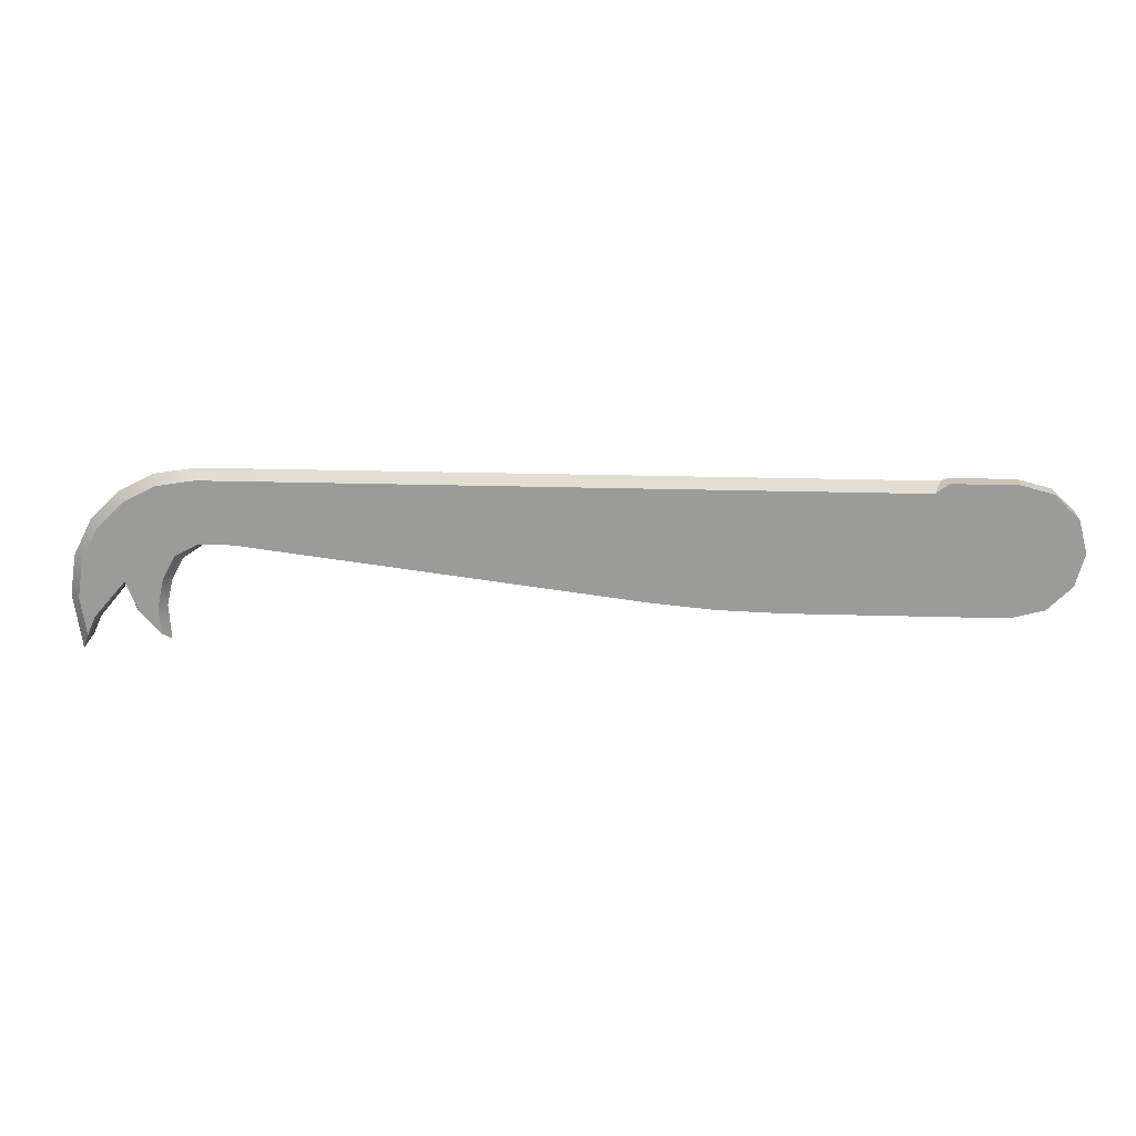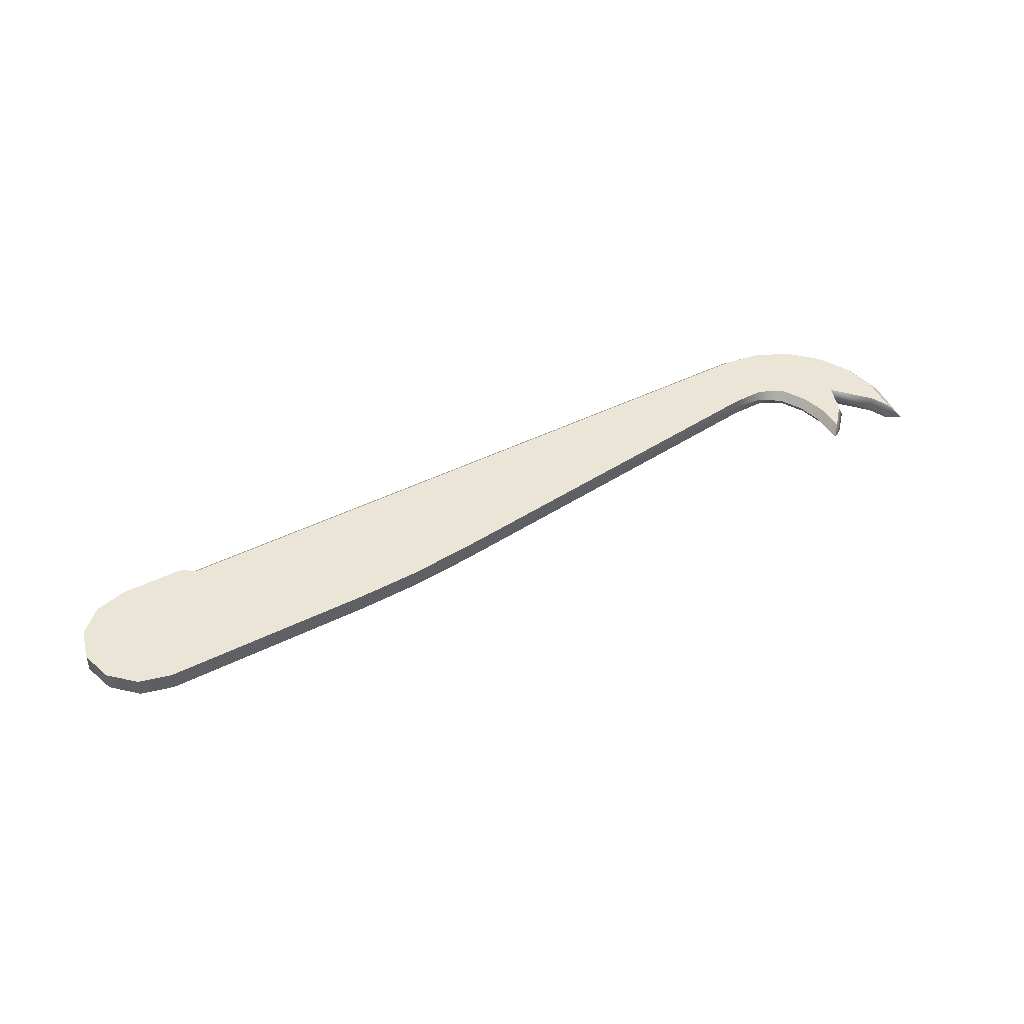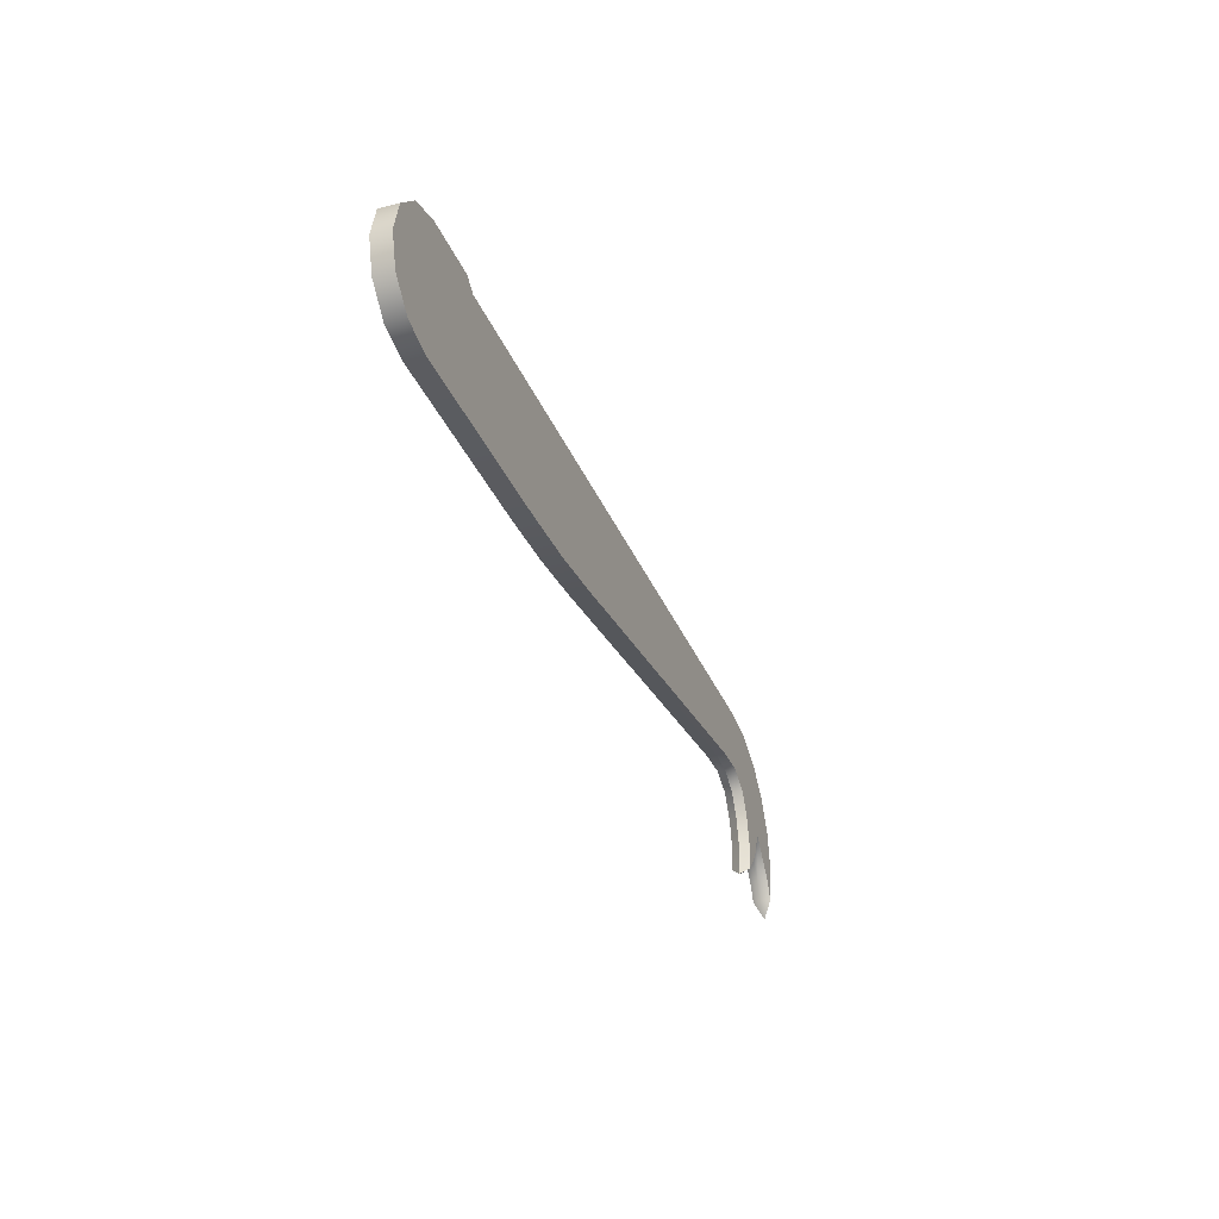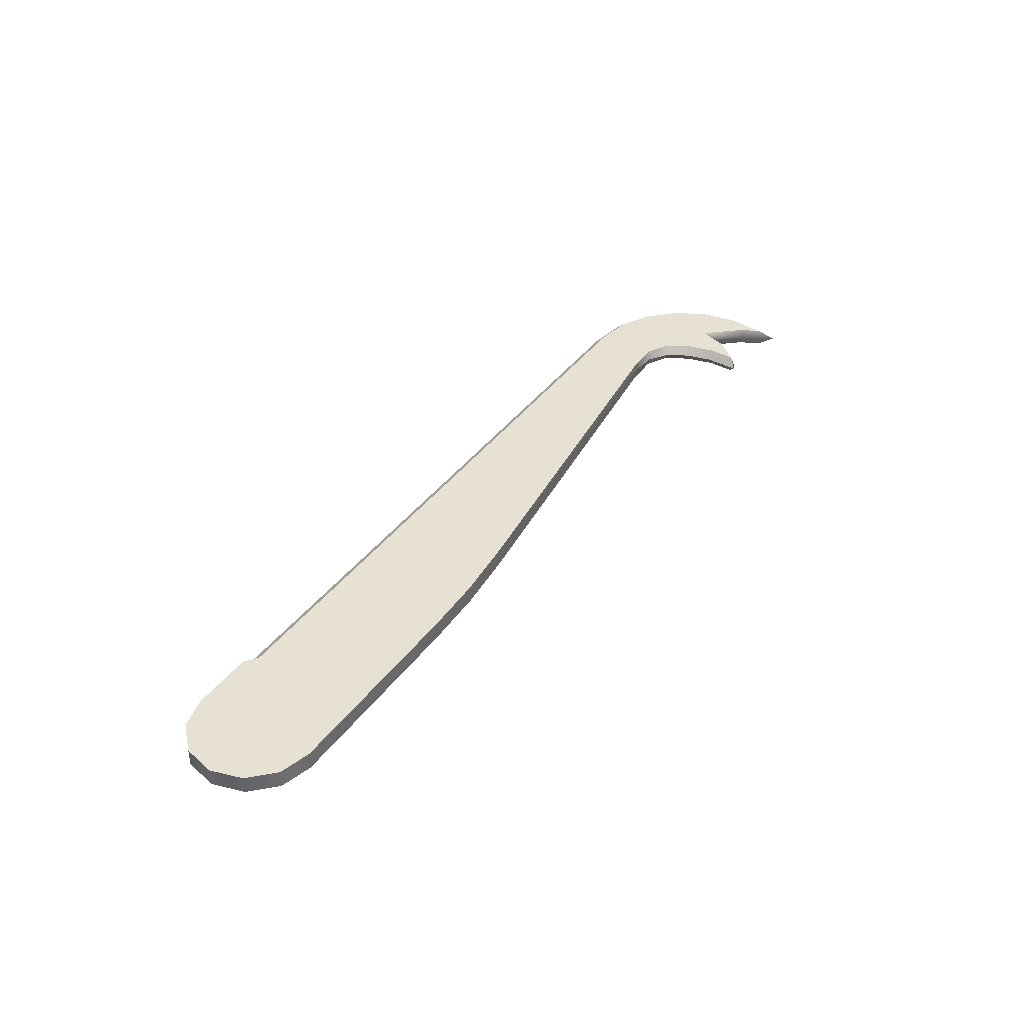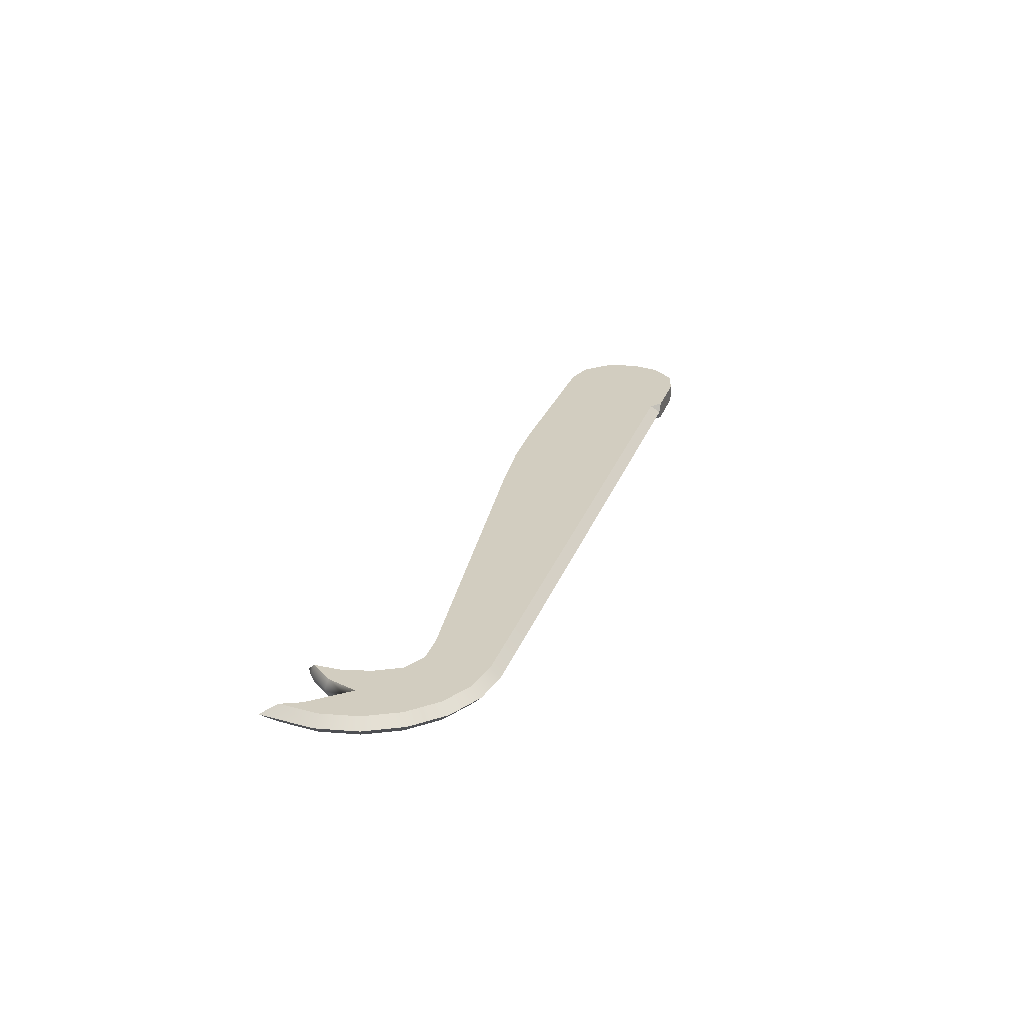
<metadata>
{"format":"obj","ext":"obj","renderer":"f3d","projection":"perspective","resolution":1024,"background":"white","views":[{"elev":19.9,"azim":3.4,"up":"+Z"},{"elev":44.3,"azim":149.7,"up":"+Y"},{"elev":-33.0,"azim":109.8,"up":"+Z"},{"elev":38.6,"azim":122.1,"up":"+Y"},{"elev":24.5,"azim":-73.6,"up":"+Y"}]}
</metadata>
<code>
g default
v 1.274 0.03556 -0.254
v 1.402 0.03556 -0.2198
v 1.495 0.03556 -0.1264
v 1.529 0.03556 0.001253
v 1.495 0.03556 0.1289
v 1.402 0.03556 0.2223
v 1.274 0.03556 0.2565
v 1.274 -0.03619 -0.254
v 1.402 -0.03619 -0.2198
v 1.495 -0.03619 -0.1264
v 1.529 -0.03619 0.001253
v 1.495 -0.03619 0.1289
v 1.402 -0.03619 0.2223
v 1.274 -0.03619 0.2565
v 1.274 0.03556 0.001262
v 1.274 -0.03619 0.001261
v 0.1978 0.03556 0.001287
v 0.1978 -0.03619 0.001287
v -2.003 0.03556 -0.1834
v -2.003 -0.03619 -0.1834
v -1.956 0.03556 -0.3025
v -1.956 -0.03619 -0.3025
v -2.128 0.03556 -0.3256
v -2.128 -0.03619 -0.3256
v -0.05588 0.03556 -0.2216
v 0.4535 0.03556 -0.2539
v 0.1983 0.03556 -0.2458
v -0.05588 -0.03619 -0.2216
v 0.1983 -0.03619 -0.2458
v 0.4535 -0.03619 -0.2539
v 0.9973 -0.000315 0.2565
v -1.586 -0.000316 -0.03011
v -1.703 -0.000316 -0.04039
v -1.785 -0.000315 -0.09663
v -1.832 -0.000315 -0.184
v -1.855 -0.000315 -0.2875
v -1.847 -0.000315 -0.4217
v -1.971 -0.000316 -0.3116
v -2.007 -0.000315 -0.206
v -2.113 -0.000315 -0.3346
v -2.19 -0.000316 -0.4678
v -2.221 -0.000316 -0.2504
v -2.196 -0.000319 -0.09375
v -2.124 -0.000316 0.0476
v -2.012 -0.000316 0.1598
v -1.871 -0.000316 0.2318
v -1.714 -0.00031 0.2566
v -1.402 -0.000315 0.2566
v 0.9742 -0.03619 0.2181
v 1.024 -0.03619 0.2565
v -1.402 -0.03619 0.2182
v 1.024 0.03556 0.2565
v 0.9742 0.03556 0.2181
v -1.402 0.03556 0.2182
v -1.711 -0.03619 0.2182
v -1.711 0.03556 0.2182
v -2.161 -0.03619 -0.4012
v -2.182 -0.03619 -0.2508
v -2.161 0.03556 -0.4012
v -2.182 0.03556 -0.2508
v -2.159 -0.03619 -0.1059
v -2.159 0.03556 -0.1058
v -2.093 -0.03619 0.02474
v -2.093 0.03556 0.02474
v -1.989 -0.03619 0.1283
v -1.989 0.03556 0.1283
v -1.859 -0.03619 0.1948
v -1.859 0.03556 0.1948
v -1.859 -0.03619 -0.1741
v -1.883 -0.03619 -0.2852
v -1.859 0.03556 -0.1741
v -1.883 0.03556 -0.2852
v -1.714 -0.03619 -0.02885
v -1.586 -0.03619 -0.03011
v -1.586 0.03556 -0.03011
v -1.714 0.03556 -0.02885
v -1.806 -0.03619 -0.07739
v -1.806 0.03556 -0.07739
v -1.877 0.03556 -0.3889
v -1.877 -0.03619 -0.3889
v -1.889 -0.000316 -0.3993
v -2.147 -0.000316 -0.4074
g FoodTallRLowerArm
f 2 1 15
f 3 2 15
f 4 3 15
f 5 4 15
f 6 5 15
f 7 6 15
f 8 9 16
f 9 10 16
f 10 11 16
f 11 12 16
f 12 13 16
f 13 14 16
f 7 52 50 14
f 15 1 26 17
f 7 15 17 53 52
f 8 16 18 30
f 16 14 50 49 18
f 25 32 75
f 23 40 82 59
f 21 38 39 19
f 19 39 40 23
f 17 26 27
f 17 27 25
f 18 28 29
f 18 29 30
f 6 7 14 13
f 5 6 13 12
f 4 5 12 11
f 3 4 11 10
f 2 3 10 9
f 1 2 9 8
f 26 1 8 30
f 27 26 30 29
f 25 27 29 28
f 32 28 74
f 80 81 37
f 39 38 22 20
f 40 39 20 24
f 57 82 40 24
f 49 31 48 51
f 51 48 47 55
f 31 53 54 48
f 48 54 56 47
f 55 47 46 67
f 47 56 68 46
f 41 57 58 42
f 42 58 61 43
f 59 41 42 60
f 60 42 43 62
f 43 61 63 44
f 62 43 44 64
f 44 63 65 45
f 64 44 45 66
f 45 65 67 46
f 66 45 46 68
f 31 49 50
f 31 52 53
f 79 37 81
f 69 35 34 77
f 35 69 70 36
f 36 70 80 37
f 35 71 78 34
f 71 35 36 72
f 72 36 37 79
f 33 73 77 34
f 73 33 32 74
f 75 32 33 76
f 76 33 34 78
f 76 56 54 75
f 24 58 57
f 38 81 80 22
f 79 81 38 21
f 41 82 57
f 59 82 41
f 51 18 49
f 28 18 51 74
f 17 54 53
f 75 54 17 25
f 78 68 56 76
f 21 72 79
f 60 23 59
f 62 19 23 60
f 71 72 21 19
f 71 19 62 64
f 71 64 66 78
f 78 66 68
f 69 20 22 70
f 70 22 80
f 20 61 58 24
f 69 63 61 20
f 77 65 63 69
f 74 51 55 73
f 73 55 67 77
f 77 67 65
f 50 52 31
f 32 25 28

</code>
